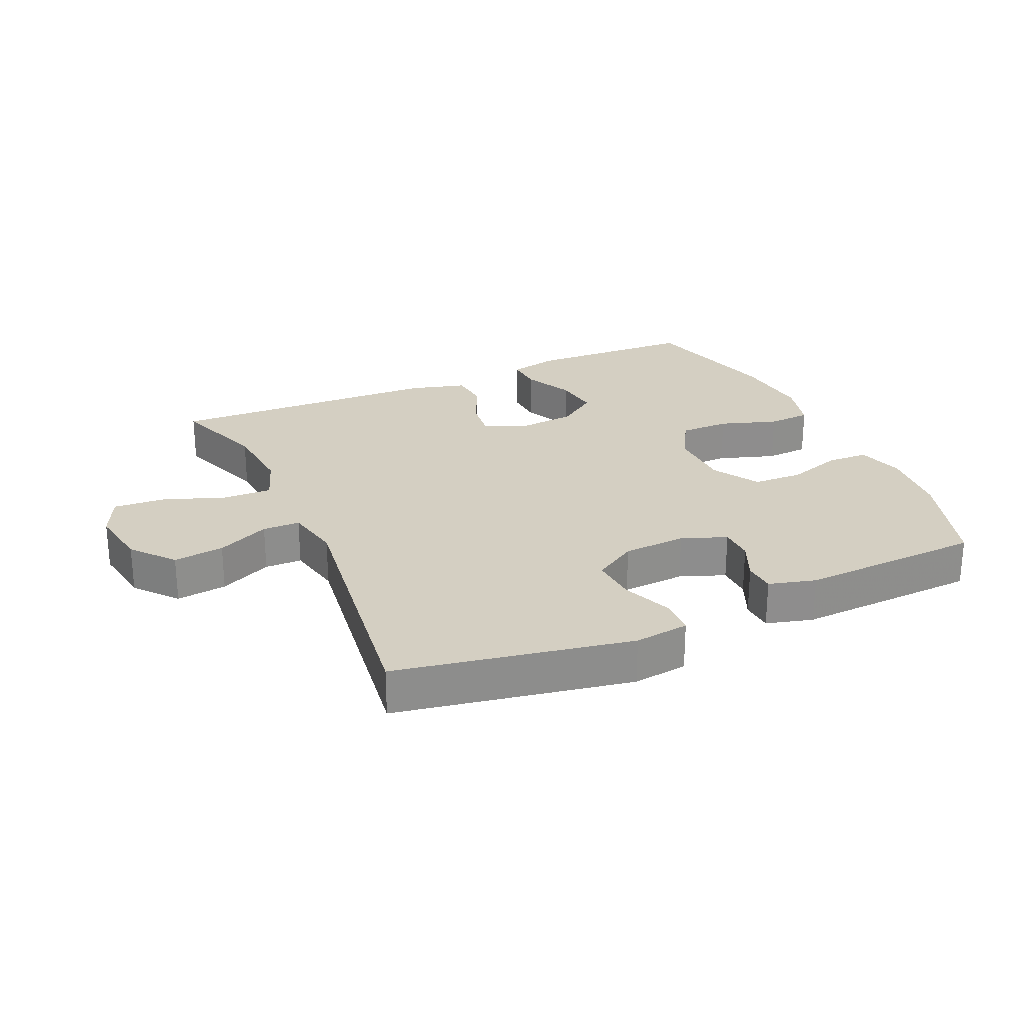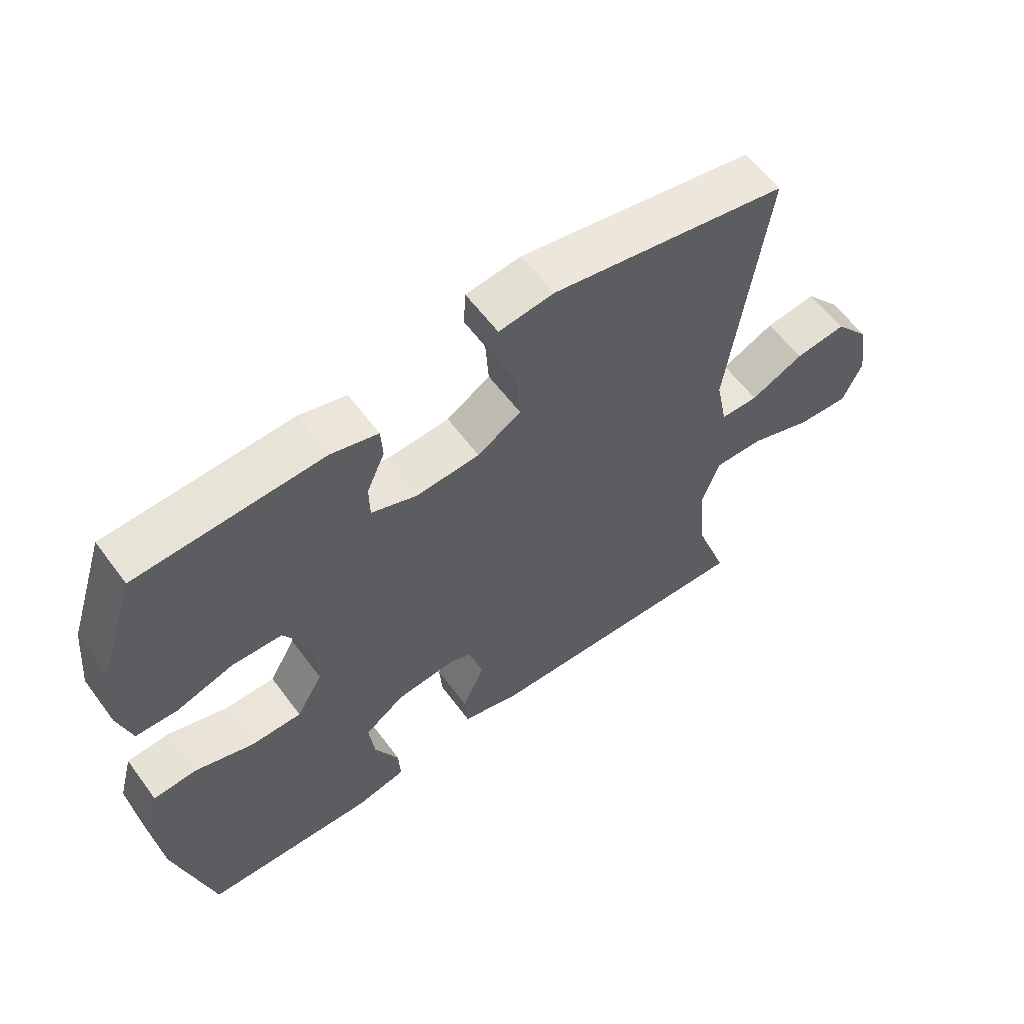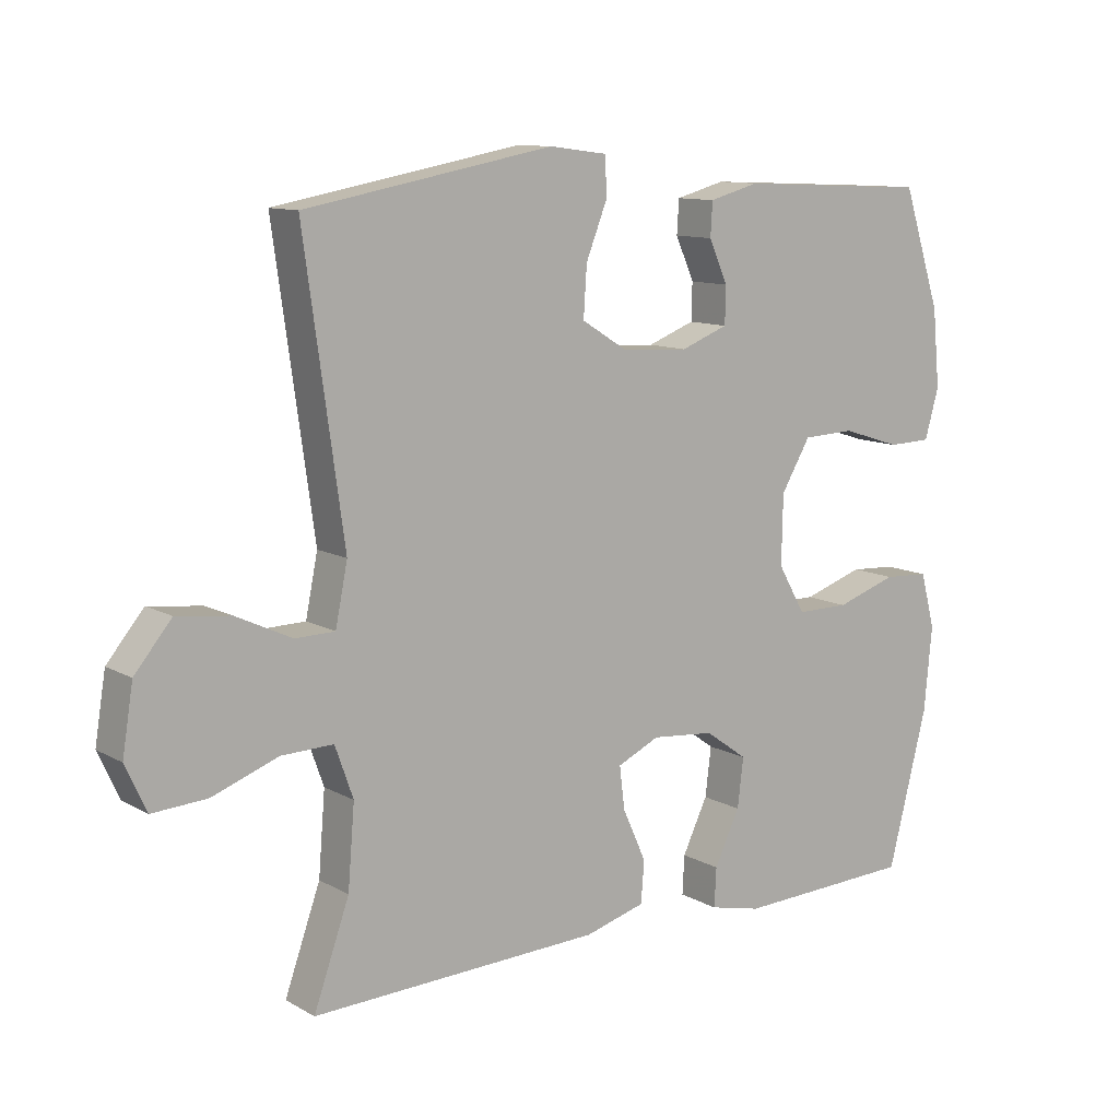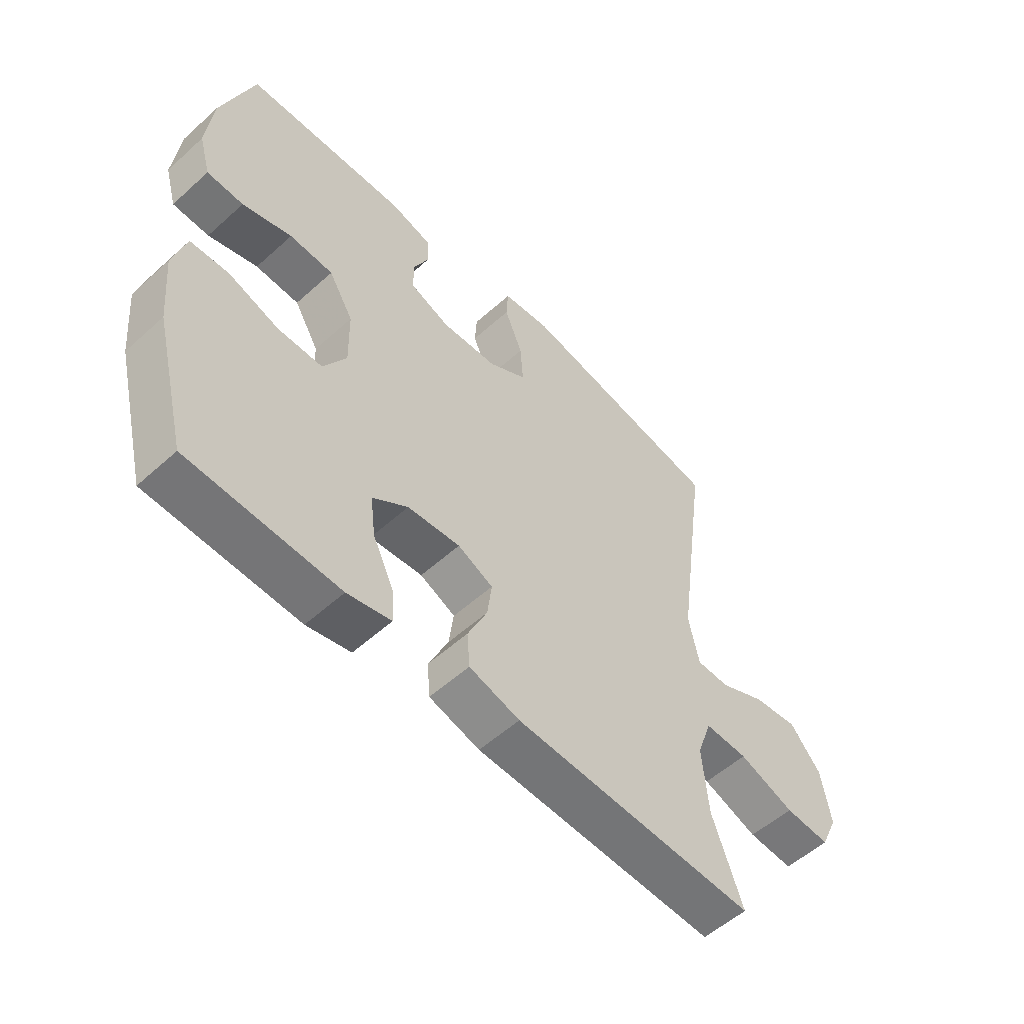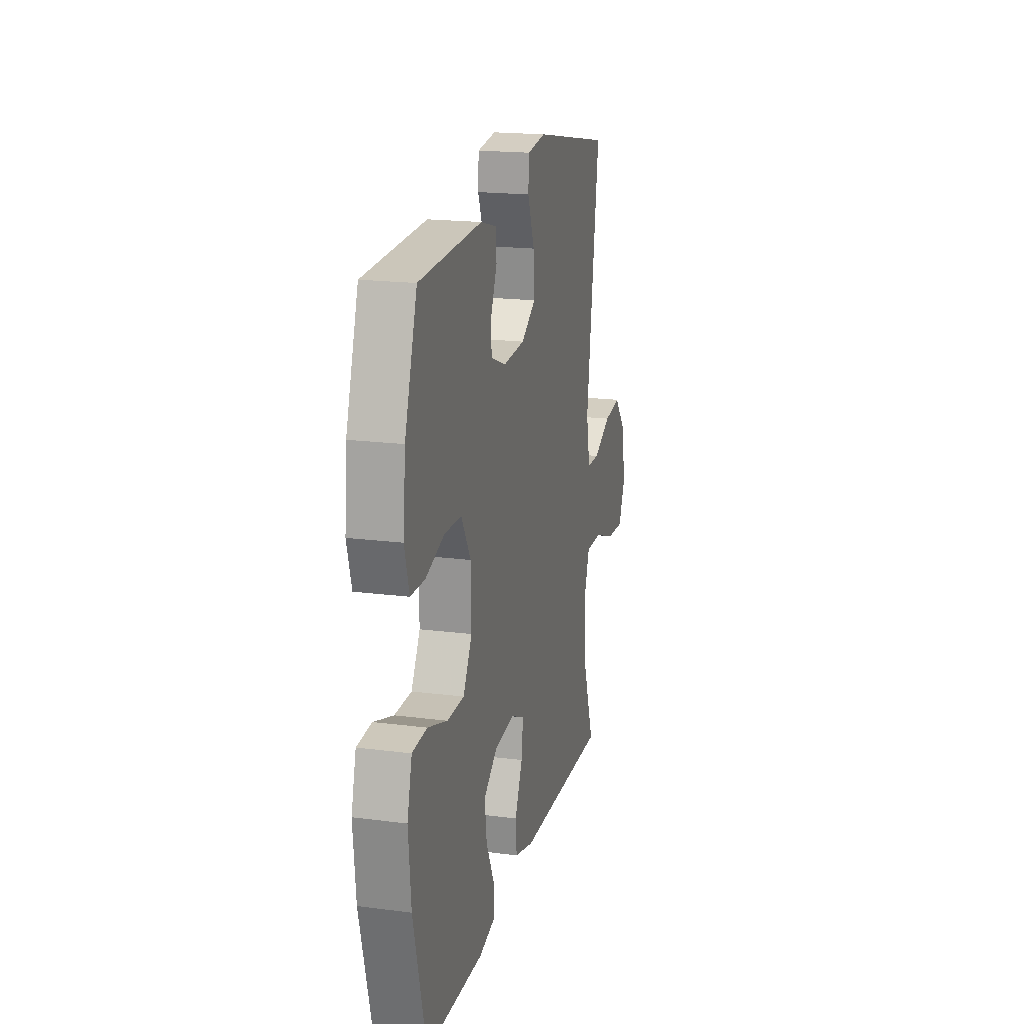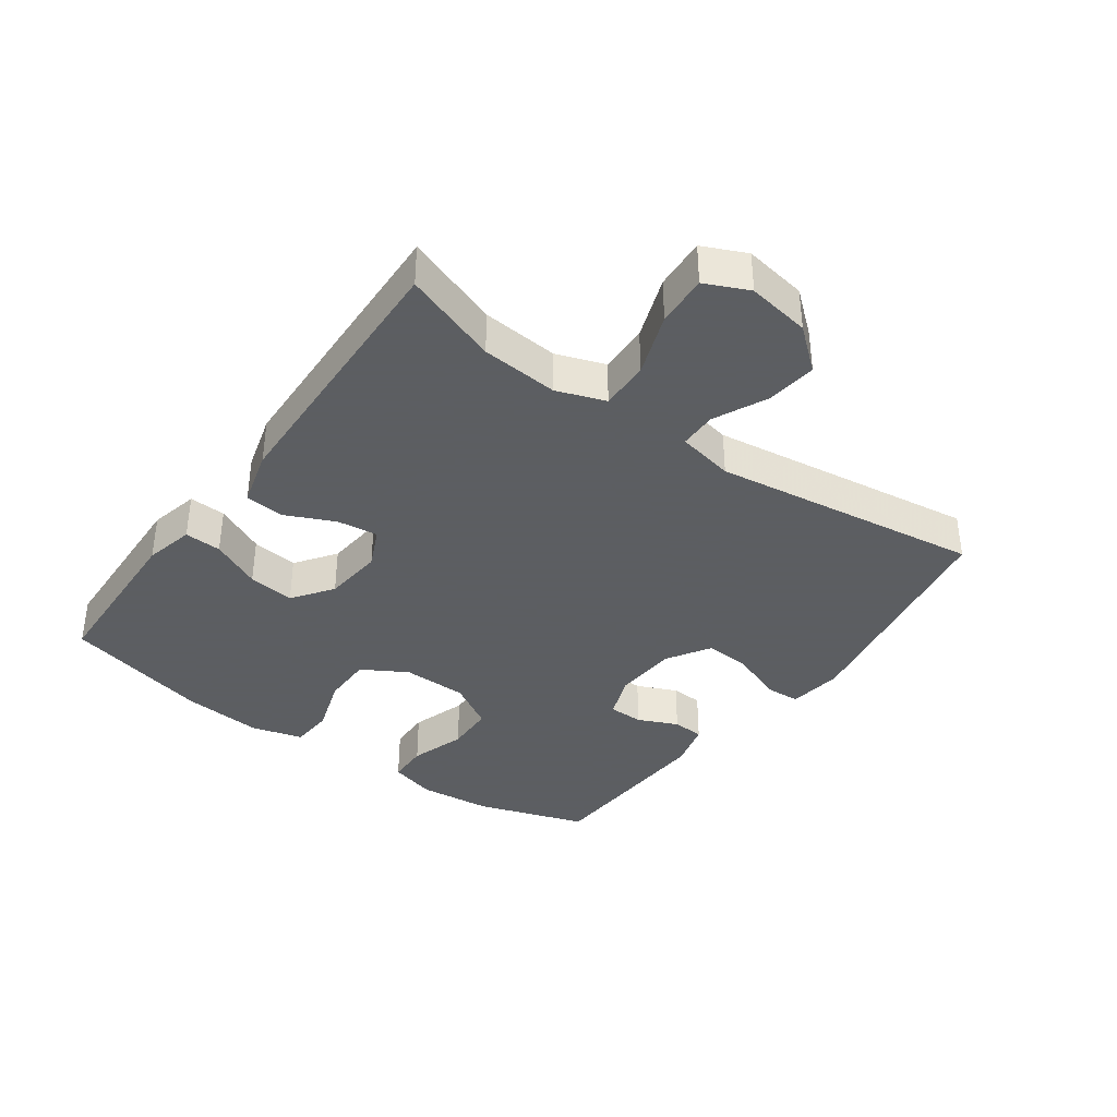
<metadata>
{"format":"obj","ext":"obj","renderer":"f3d","projection":"perspective","resolution":1024,"background":"white","views":[{"elev":25.7,"azim":-24.2,"up":"+Y"},{"elev":59.3,"azim":143.7,"up":"+Z"},{"elev":11.0,"azim":-36.9,"up":"+Z"},{"elev":-55.2,"azim":133.5,"up":"+Z"},{"elev":18.7,"azim":103.9,"up":"+Z"},{"elev":-37.4,"azim":-125.8,"up":"+Y"}]}
</metadata>
<code>
v 0.5 0.07 0.5
v 0.557 0.07 0.326
v 0.568 0.07 0.211
v 0.547 0.07 0.137
v 0.482 0.07 0.135
v 0.394 0.07 0.163
v 0.316 0.07 0.16
v 0.272 0.07 0.086
v 0.27 0.07 -0.017
v 0.311 0.07 -0.088
v 0.39 0.07 -0.088
v 0.481 0.07 -0.058
v 0.549 0.07 -0.062
v 0.571 0.07 -0.144
v 0.559 0.07 -0.27
v 0.5 0.07 -0.5
v 0.233 0.07 -0.51
v 0.155 0.07 -0.492
v 0.158 0.07 -0.434
v 0.196 0.07 -0.355
v 0.205 0.07 -0.282
v 0.142 0.07 -0.237
v 0.048 0.07 -0.228
v -0.015 0.07 -0.257
v -0.007 0.07 -0.321
v 0.028 0.07 -0.398
v 0.023 0.07 -0.46
v -0.067 0.07 -0.485
v -0.5 0.07 -0.5
v -0.447 0.07 -0.351
v -0.437 0.07 -0.23
v -0.464 0.07 -0.154
v -0.541 0.07 -0.156
v -0.64 0.07 -0.192
v -0.721 0.07 -0.197
v -0.752 0.07 -0.129
v -0.736 0.07 -0.03
v -0.681 0.07 0.036
v -0.601 0.07 0.026
v -0.518 0.07 -0.013
v -0.459 0.07 -0.012
v -0.441 0.07 0.077
v -0.5 0.07 0.5
v -0.13 0.07 0.568
v -0.044 0.07 0.557
v -0.041 0.07 0.501
v -0.073 0.07 0.42
v -0.078 0.07 0.346
v -0.01 0.07 0.304
v 0.09 0.07 0.298
v 0.161 0.07 0.325
v 0.162 0.07 0.38
v 0.134 0.07 0.443
v 0.137 0.07 0.493
v 0.211 0.07 0.513
v 0.5 0 0.5
v 0.557 0 0.326
v 0.568 0 0.211
v 0.547 0 0.137
v 0.482 0 0.135
v 0.394 0 0.163
v 0.316 0 0.16
v 0.272 0 0.086
v 0.27 0 -0.017
v 0.311 0 -0.088
v 0.39 0 -0.088
v 0.481 0 -0.058
v 0.549 0 -0.062
v 0.571 0 -0.144
v 0.559 0 -0.27
v 0.5 0 -0.5
v 0.233 0 -0.51
v 0.155 0 -0.492
v 0.158 0 -0.434
v 0.196 0 -0.355
v 0.205 0 -0.282
v 0.142 0 -0.237
v 0.048 0 -0.228
v -0.015 0 -0.257
v -0.007 0 -0.321
v 0.028 0 -0.398
v 0.023 0 -0.46
v -0.067 0 -0.485
v -0.5 0 -0.5
v -0.447 0 -0.351
v -0.437 0 -0.23
v -0.464 0 -0.154
v -0.541 0 -0.156
v -0.64 0 -0.192
v -0.721 0 -0.197
v -0.752 0 -0.129
v -0.736 0 -0.03
v -0.681 0 0.036
v -0.601 0 0.026
v -0.518 0 -0.013
v -0.459 0 -0.012
v -0.441 0 0.077
v -0.5 0 0.5
v -0.13 0 0.568
v -0.044 0 0.557
v -0.041 0 0.501
v -0.073 0 0.42
v -0.078 0 0.346
v -0.01 0 0.304
v 0.09 0 0.298
v 0.161 0 0.325
v 0.162 0 0.38
v 0.134 0 0.443
v 0.137 0 0.493
v 0.211 0 0.513
f 52 53 54 55
f 51 52 55 1
f 44 45 46 47
f 42 43 44 47
f 41 42 47 48
f 37 38 39 40
f 37 40 41
f 36 37 41
f 33 34 35 36
f 32 33 36 41
f 31 32 41 48
f 27 28 29 30
f 25 26 27 30
f 24 25 30 31
f 23 24 31 48
f 17 18 19 20
f 17 20 21
f 16 17 21
f 15 16 21
f 14 15 21 22
f 11 12 13 14
f 10 11 14 22
f 3 4 5 6
f 3 6 7
f 51 1 2 3
f 50 51 3 7
f 22 23 48 49
f 9 10 22 49
f 8 9 49 50
f 7 8 50
f 110 109 108 107
f 56 110 107 106
f 102 101 100 99
f 102 99 98 97
f 103 102 97 96
f 95 94 93 92
f 96 95 92
f 96 92 91
f 91 90 89 88
f 96 91 88 87
f 103 96 87 86
f 85 84 83 82
f 85 82 81 80
f 86 85 80 79
f 103 86 79 78
f 75 74 73 72
f 76 75 72
f 76 72 71
f 76 71 70
f 77 76 70 69
f 69 68 67 66
f 77 69 66 65
f 61 60 59 58
f 62 61 58
f 58 57 56 106
f 62 58 106 105
f 104 103 78 77
f 104 77 65 64
f 105 104 64 63
f 105 63 62
f 1 56 57 2
f 2 57 58 3
f 3 58 59 4
f 4 59 60 5
f 5 60 61 6
f 6 61 62 7
f 7 62 63 8
f 8 63 64 9
f 9 64 65 10
f 10 65 66 11
f 11 66 67 12
f 12 67 68 13
f 13 68 69 14
f 14 69 70 15
f 15 70 71 16
f 16 71 72 17
f 17 72 73 18
f 18 73 74 19
f 19 74 75 20
f 20 75 76 21
f 21 76 77 22
f 22 77 78 23
f 23 78 79 24
f 24 79 80 25
f 25 80 81 26
f 26 81 82 27
f 27 82 83 28
f 28 83 84 29
f 29 84 85 30
f 30 85 86 31
f 31 86 87 32
f 32 87 88 33
f 33 88 89 34
f 34 89 90 35
f 35 90 91 36
f 36 91 92 37
f 37 92 93 38
f 38 93 94 39
f 39 94 95 40
f 40 95 96 41
f 41 96 97 42
f 42 97 98 43
f 43 98 99 44
f 44 99 100 45
f 45 100 101 46
f 46 101 102 47
f 47 102 103 48
f 48 103 104 49
f 49 104 105 50
f 50 105 106 51
f 51 106 107 52
f 52 107 108 53
f 53 108 109 54
f 54 109 110 55
f 55 110 56 1

</code>
